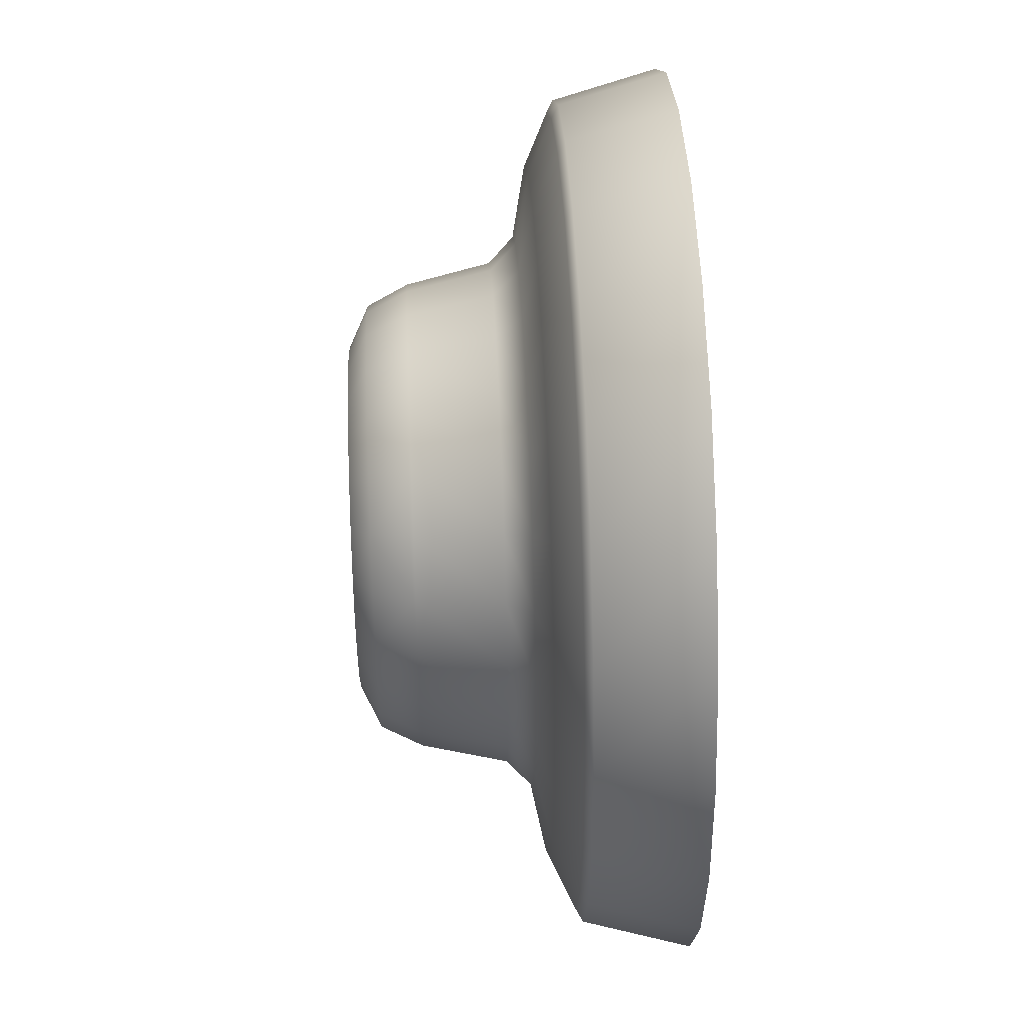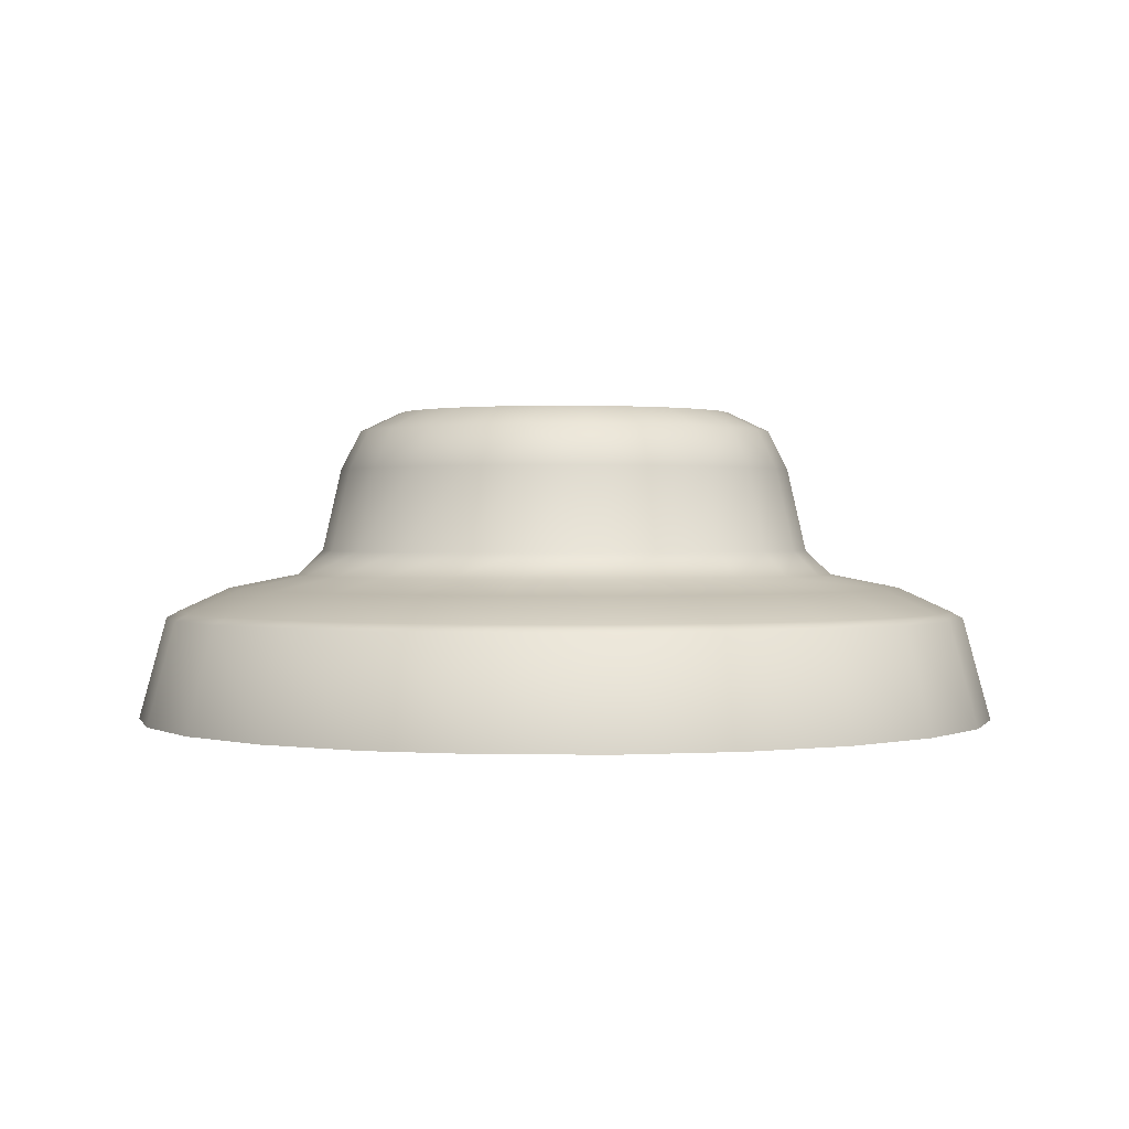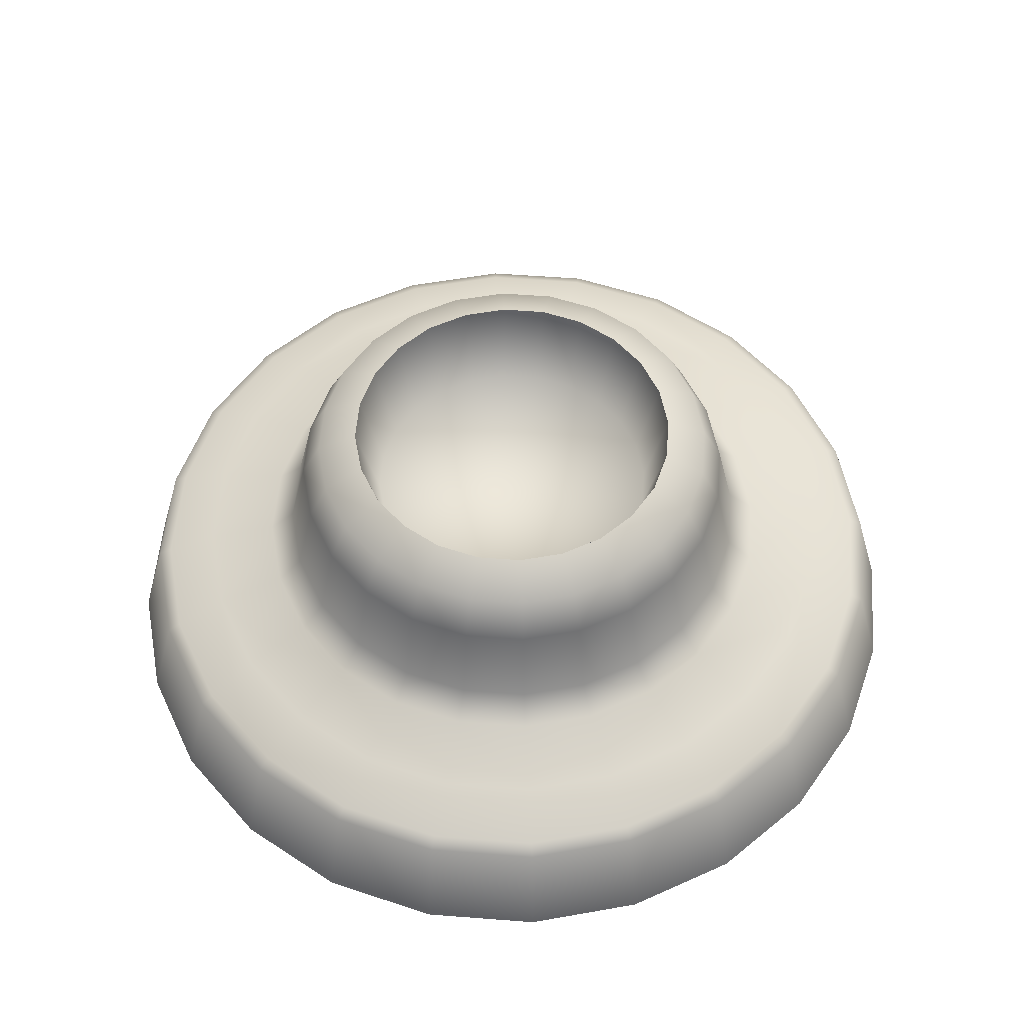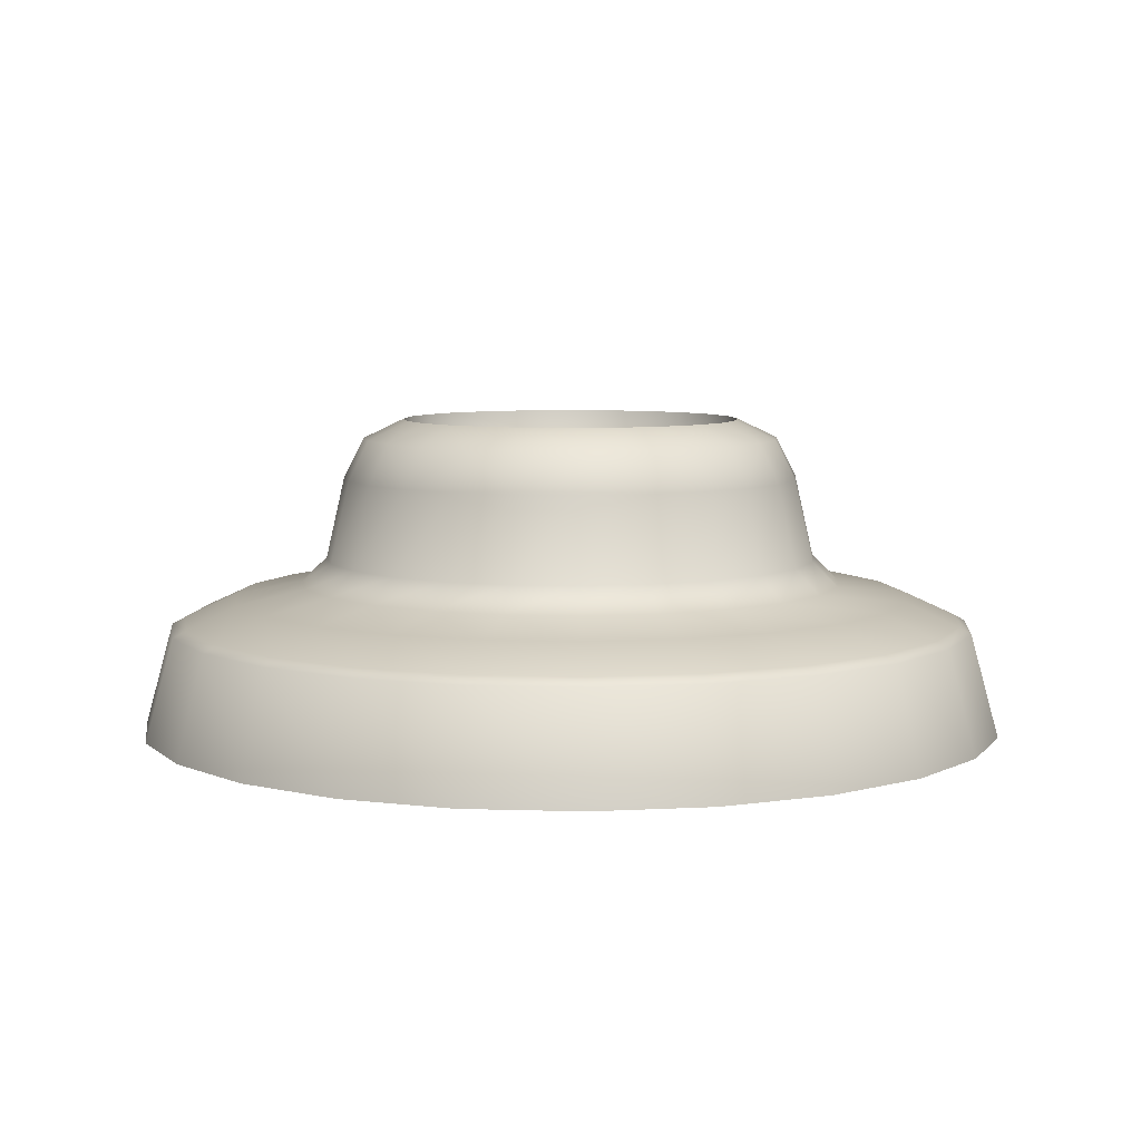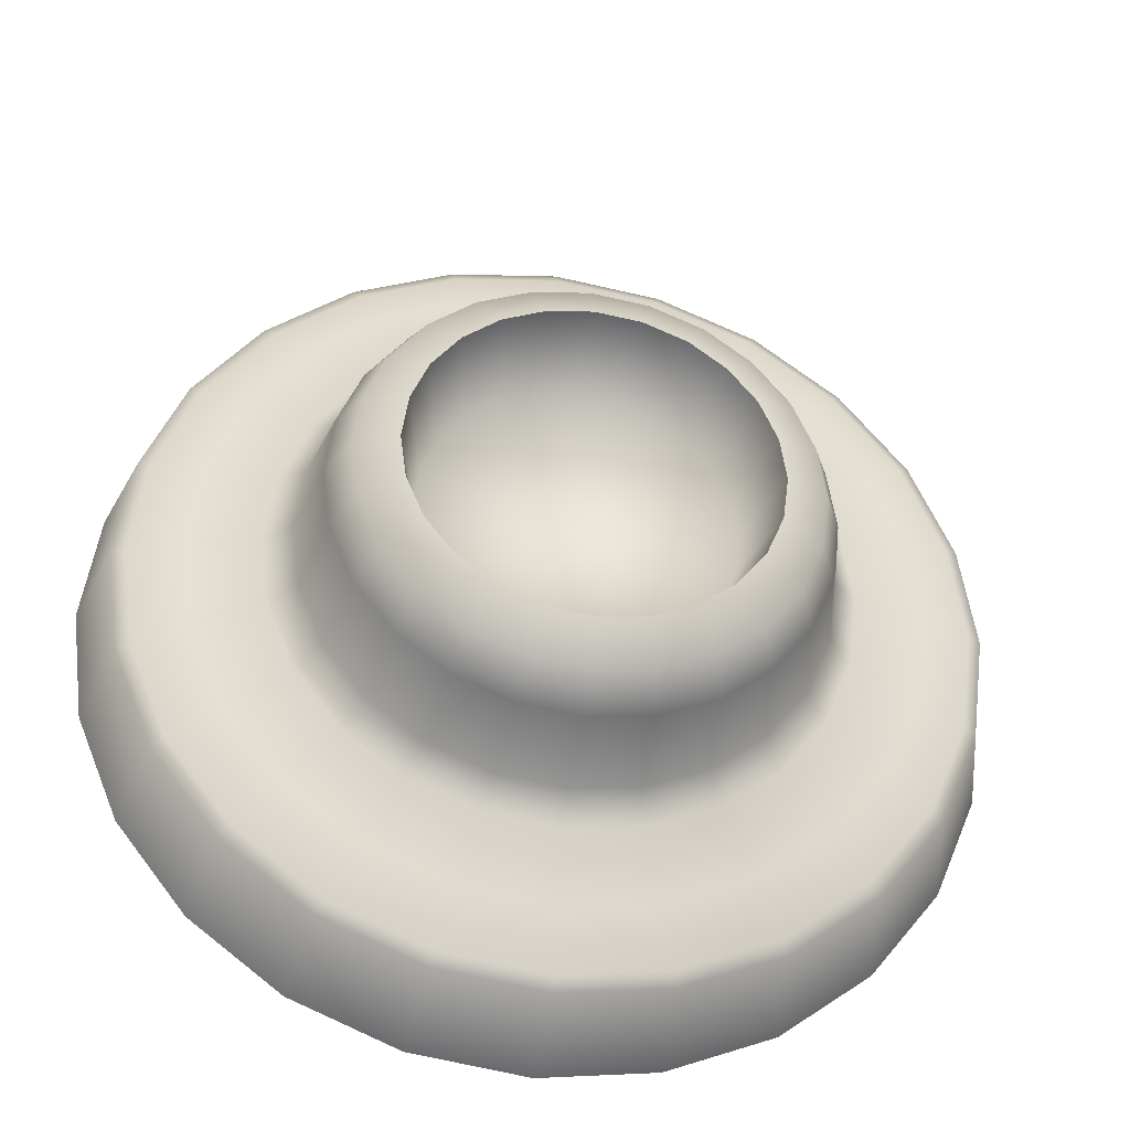
<metadata>
{"format":"obj","ext":"obj","renderer":"f3d","projection":"perspective","resolution":1024,"background":"white","views":[{"elev":49.6,"azim":87.4,"up":"+Y"},{"elev":0.9,"azim":-36.2,"up":"+Z"},{"elev":55.1,"azim":117.0,"up":"+Z"},{"elev":6.7,"azim":43.0,"up":"+Z"},{"elev":-37.2,"azim":-10.0,"up":"+Y"}]}
</metadata>
<code>
o sponza_261
v 13.18 84.18 -25.78
v 13.11 84.16 -25.53
v 13.15 83.91 -25.53
v 13.21 83.91 -25.78
v 13.07 84.43 -25.78
v 13.02 84.4 -25.53
v 12.91 84.64 -25.78
v 12.86 84.6 -25.53
v 12.69 84.81 -25.78
v 12.66 84.75 -25.53
v 12.45 84.91 -25.78
v 12.43 84.85 -25.53
v 12.18 84.95 -25.78
v 12.18 84.88 -25.53
v 11.91 84.91 -25.78
v 11.93 84.85 -25.53
v 11.66 84.81 -25.78
v 11.7 84.75 -25.53
v 11.45 84.64 -25.78
v 11.5 84.6 -25.53
v 11.28 84.43 -25.78
v 11.34 84.4 -25.53
v 11.18 84.18 -25.78
v 11.25 84.16 -25.53
v 11.15 83.91 -25.78
v 11.21 83.91 -25.53
v 11.18 83.65 -25.78
v 11.25 83.66 -25.53
v 11.28 83.4 -25.78
v 11.34 83.43 -25.53
v 11.45 83.18 -25.78
v 11.5 83.23 -25.53
v 11.66 83.02 -25.78
v 11.7 83.08 -25.53
v 11.91 82.92 -25.78
v 11.93 82.98 -25.53
v 12.18 82.88 -25.78
v 12.18 82.95 -25.53
v 12.45 82.92 -25.78
v 12.43 82.98 -25.53
v 12.69 83.02 -25.78
v 12.66 83.08 -25.53
v 12.91 83.18 -25.78
v 12.86 83.23 -25.53
v 13.07 83.4 -25.78
v 13.02 83.43 -25.53
v 13.18 83.65 -25.78
v 13.11 83.66 -25.53
v 12.66 84.04 -25.08
v 12.71 84.06 -25.18
v 12.65 84.19 -25.18
v 12.61 84.16 -25.08
v 12.53 84.12 -25.04
v 12.57 84.02 -25.04
v 12.58 83.91 -25.04
v 12.68 83.91 -25.08
v 12.53 84.27 -25.08
v 12.56 84.3 -25.18
v 12.45 84.39 -25.18
v 12.43 84.35 -25.08
v 12.38 84.26 -25.04
v 12.46 84.2 -25.04
v 12.31 84.4 -25.08
v 12.32 84.44 -25.18
v 12.18 84.46 -25.18
v 12.18 84.41 -25.08
v 12.18 84.32 -25.04
v 12.28 84.3 -25.04
v 12.05 84.4 -25.08
v 12.04 84.44 -25.18
v 11.91 84.39 -25.18
v 11.93 84.35 -25.08
v 11.98 84.26 -25.04
v 12.07 84.3 -25.04
v 11.83 84.27 -25.08
v 11.79 84.3 -25.18
v 11.71 84.19 -25.18
v 11.75 84.16 -25.08
v 11.83 84.12 -25.04
v 11.89 84.2 -25.04
v 11.7 84.04 -25.08
v 11.65 84.06 -25.18
v 11.63 83.91 -25.18
v 11.68 83.91 -25.08
v 11.78 83.91 -25.04
v 11.79 84.02 -25.04
v 11.7 83.78 -25.08
v 11.65 83.77 -25.18
v 11.71 83.64 -25.18
v 11.75 83.66 -25.08
v 11.83 83.71 -25.04
v 11.79 83.81 -25.04
v 11.83 83.56 -25.08
v 11.79 83.53 -25.18
v 11.91 83.44 -25.18
v 11.93 83.48 -25.08
v 11.98 83.56 -25.04
v 11.89 83.63 -25.04
v 12.05 83.43 -25.08
v 12.04 83.39 -25.18
v 12.18 83.37 -25.18
v 12.18 83.41 -25.08
v 12.18 83.51 -25.04
v 12.07 83.52 -25.04
v 12.31 83.43 -25.08
v 12.32 83.39 -25.18
v 12.45 83.44 -25.18
v 12.43 83.48 -25.08
v 12.38 83.56 -25.04
v 12.28 83.52 -25.04
v 12.53 83.56 -25.08
v 12.56 83.53 -25.18
v 12.65 83.64 -25.18
v 12.61 83.66 -25.08
v 12.53 83.71 -25.04
v 12.46 83.63 -25.04
v 12.66 83.78 -25.08
v 12.71 83.77 -25.18
v 12.73 83.91 -25.18
v 12.57 83.81 -25.04
v 12.75 84.07 -25.37
v 12.69 84.21 -25.37
v 12.77 83.91 -25.37
v 12.6 84.33 -25.37
v 12.47 84.43 -25.37
v 12.33 84.48 -25.37
v 12.18 84.51 -25.37
v 12.03 84.48 -25.37
v 11.88 84.43 -25.37
v 11.76 84.33 -25.37
v 11.67 84.21 -25.37
v 11.61 84.07 -25.37
v 11.59 83.91 -25.37
v 11.61 83.76 -25.37
v 11.67 83.62 -25.37
v 11.76 83.5 -25.37
v 11.88 83.4 -25.37
v 12.03 83.34 -25.37
v 12.18 83.32 -25.37
v 12.33 83.34 -25.37
v 12.47 83.4 -25.37
v 12.6 83.5 -25.37
v 12.69 83.62 -25.37
v 12.75 83.76 -25.37
v 12.81 84.08 -25.43
v 12.96 84.12 -25.46
v 12.88 84.32 -25.46
v 12.74 84.24 -25.43
v 12.83 83.91 -25.43
v 12.99 83.91 -25.46
v 12.81 83.75 -25.43
v 12.96 83.7 -25.46
v 12.74 83.59 -25.43
v 12.88 83.51 -25.46
v 12.64 83.45 -25.43
v 12.75 83.34 -25.46
v 12.5 83.35 -25.43
v 12.59 83.21 -25.46
v 12.35 83.29 -25.43
v 12.39 83.13 -25.46
v 12.18 83.26 -25.43
v 12.18 83.1 -25.46
v 12.01 83.29 -25.43
v 11.97 83.13 -25.46
v 11.85 83.35 -25.43
v 11.77 83.21 -25.46
v 11.72 83.45 -25.43
v 11.6 83.34 -25.46
v 11.61 83.59 -25.43
v 11.47 83.51 -25.46
v 11.55 83.75 -25.43
v 11.39 83.7 -25.46
v 11.53 83.91 -25.43
v 11.36 83.91 -25.46
v 11.55 84.08 -25.43
v 11.39 84.12 -25.46
v 11.61 84.24 -25.43
v 11.47 84.32 -25.46
v 11.72 84.37 -25.43
v 11.6 84.49 -25.46
v 11.85 84.48 -25.43
v 11.77 84.62 -25.46
v 12.01 84.54 -25.43
v 11.97 84.7 -25.46
v 12.18 84.57 -25.43
v 12.18 84.73 -25.46
v 12.35 84.54 -25.43
v 12.39 84.7 -25.46
v 12.5 84.48 -25.43
v 12.59 84.62 -25.46
v 12.64 84.37 -25.43
v 12.75 84.49 -25.46
v 12.52 84 -25.26
v 12.53 83.91 -25.26
v 12.48 84.09 -25.26
v 12.43 84.16 -25.26
v 12.35 84.22 -25.26
v 12.27 84.25 -25.26
v 12.18 84.26 -25.26
v 12.09 84.25 -25.26
v 12 84.22 -25.26
v 11.93 84.16 -25.26
v 11.87 84.09 -25.26
v 11.84 84 -25.26
v 11.83 83.91 -25.26
v 11.84 83.82 -25.26
v 11.87 83.74 -25.26
v 11.93 83.67 -25.26
v 12 83.61 -25.26
v 12.09 83.58 -25.26
v 12.18 83.56 -25.26
v 12.27 83.58 -25.26
v 12.35 83.61 -25.26
v 12.43 83.67 -25.26
v 12.48 83.74 -25.26
v 12.52 83.82 -25.26
v 12.18 83.91 -25.28
v 12.99 84.38 -25.52
v 13.08 84.16 -25.52
v 13.11 83.91 -25.52
v 13.08 83.67 -25.52
v 12.99 83.45 -25.52
v 12.84 83.25 -25.52
v 12.65 83.1 -25.52
v 12.42 83.01 -25.52
v 12.18 82.98 -25.52
v 11.94 83.01 -25.52
v 11.71 83.1 -25.52
v 11.52 83.25 -25.52
v 11.37 83.45 -25.52
v 11.27 83.67 -25.52
v 11.24 83.91 -25.52
v 11.27 84.16 -25.52
v 11.37 84.38 -25.52
v 11.52 84.58 -25.52
v 11.71 84.72 -25.52
v 11.94 84.82 -25.52
v 12.18 84.85 -25.52
v 12.42 84.82 -25.52
v 12.65 84.72 -25.52
v 12.84 84.58 -25.52
v 12.53 84.12 -25.04
v 12.57 84.02 -25.04
v 12.58 83.91 -25.04
v 12.38 84.26 -25.04
v 12.46 84.2 -25.04
v 12.18 84.32 -25.04
v 12.28 84.3 -25.04
v 11.98 84.26 -25.04
v 12.07 84.3 -25.04
v 11.83 84.12 -25.04
v 11.89 84.2 -25.04
v 11.78 83.91 -25.04
v 11.79 84.02 -25.04
v 11.83 83.71 -25.04
v 11.79 83.81 -25.04
v 11.98 83.56 -25.04
v 11.89 83.63 -25.04
v 12.18 83.51 -25.04
v 12.07 83.52 -25.04
v 12.38 83.56 -25.04
v 12.28 83.52 -25.04
v 12.53 83.71 -25.04
v 12.46 83.63 -25.04
v 12.57 83.81 -25.04
f 1 2 3
f 1 3 4
f 2 1 5
f 2 5 6
f 7 8 6
f 7 6 5
f 9 10 8
f 9 8 7
f 11 12 10
f 11 10 9
f 13 14 12
f 13 12 11
f 15 16 14
f 15 14 13
f 17 18 16
f 17 16 15
f 19 20 18
f 19 18 17
f 21 22 20
f 21 20 19
f 23 24 22
f 23 22 21
f 25 26 24
f 25 24 23
f 27 28 26
f 27 26 25
f 29 30 28
f 29 28 27
f 31 32 30
f 31 30 29
f 33 34 32
f 33 32 31
f 35 36 34
f 35 34 33
f 37 38 36
f 37 36 35
f 39 40 38
f 39 38 37
f 41 42 40
f 41 40 39
f 43 44 42
f 43 42 41
f 45 46 44
f 45 44 43
f 47 48 46
f 47 46 45
f 4 3 48
f 4 48 47
f 49 50 51
f 49 51 52
f 242 243 49
f 242 49 52
f 49 243 244
f 49 244 56
f 57 58 59
f 57 59 60
f 245 246 57
f 245 57 60
f 57 246 242
f 57 242 52
f 63 64 65
f 63 65 66
f 247 248 63
f 247 63 66
f 63 248 245
f 63 245 60
f 69 70 71
f 69 71 72
f 249 250 69
f 249 69 72
f 69 250 247
f 69 247 66
f 75 76 77
f 75 77 78
f 251 252 75
f 251 75 78
f 75 252 249
f 75 249 72
f 81 82 83
f 81 83 84
f 253 254 81
f 253 81 84
f 81 254 251
f 81 251 78
f 87 88 89
f 87 89 90
f 255 256 87
f 255 87 90
f 87 256 253
f 87 253 84
f 93 94 95
f 93 95 96
f 257 258 93
f 257 93 96
f 93 258 255
f 93 255 90
f 99 100 101
f 99 101 102
f 259 260 99
f 259 99 102
f 99 260 257
f 99 257 96
f 105 106 107
f 105 107 108
f 261 262 105
f 261 105 108
f 105 262 259
f 105 259 102
f 111 112 113
f 111 113 114
f 263 264 111
f 263 111 114
f 111 264 261
f 111 261 108
f 117 118 119
f 117 119 56
f 244 265 117
f 244 117 56
f 117 265 263
f 117 263 114
f 51 50 121
f 51 121 122
f 123 121 50
f 123 50 119
f 59 58 124
f 59 124 125
f 122 124 58
f 122 58 51
f 65 64 126
f 65 126 127
f 125 126 64
f 125 64 59
f 71 70 128
f 71 128 129
f 127 128 70
f 127 70 65
f 77 76 130
f 77 130 131
f 129 130 76
f 129 76 71
f 83 82 132
f 83 132 133
f 131 132 82
f 131 82 77
f 89 88 134
f 89 134 135
f 133 134 88
f 133 88 83
f 95 94 136
f 95 136 137
f 135 136 94
f 135 94 89
f 101 100 138
f 101 138 139
f 137 138 100
f 137 100 95
f 107 106 140
f 107 140 141
f 139 140 106
f 139 106 101
f 113 112 142
f 113 142 143
f 141 142 112
f 141 112 107
f 119 118 144
f 119 144 123
f 143 144 118
f 143 118 113
f 145 146 147
f 145 147 148
f 149 150 146
f 149 146 145
f 151 152 150
f 151 150 149
f 153 154 152
f 153 152 151
f 155 156 154
f 155 154 153
f 157 158 156
f 157 156 155
f 159 160 158
f 159 158 157
f 161 162 160
f 161 160 159
f 163 164 162
f 163 162 161
f 165 166 164
f 165 164 163
f 167 168 166
f 167 166 165
f 169 170 168
f 169 168 167
f 171 172 170
f 171 170 169
f 173 174 172
f 173 172 171
f 175 176 174
f 175 174 173
f 177 178 176
f 177 176 175
f 179 180 178
f 179 178 177
f 181 182 180
f 181 180 179
f 183 184 182
f 183 182 181
f 185 186 184
f 185 184 183
f 187 188 186
f 187 186 185
f 189 190 188
f 189 188 187
f 191 192 190
f 191 190 189
f 148 147 192
f 148 192 191
f 54 193 194
f 54 194 55
f 53 195 193
f 53 193 54
f 62 196 195
f 62 195 53
f 61 197 196
f 61 196 62
f 68 198 197
f 68 197 61
f 67 199 198
f 67 198 68
f 74 200 199
f 74 199 67
f 73 201 200
f 73 200 74
f 80 202 201
f 80 201 73
f 79 203 202
f 79 202 80
f 86 204 203
f 86 203 79
f 85 205 204
f 85 204 86
f 92 206 205
f 92 205 85
f 91 207 206
f 91 206 92
f 98 208 207
f 98 207 91
f 97 209 208
f 97 208 98
f 104 210 209
f 104 209 97
f 103 211 210
f 103 210 104
f 110 212 211
f 110 211 103
f 109 213 212
f 109 212 110
f 116 214 213
f 116 213 109
f 115 215 214
f 115 214 116
f 120 216 215
f 120 215 115
f 55 194 216
f 55 216 120
f 194 193 217
f 193 195 217
f 195 196 217
f 196 197 217
f 197 198 217
f 198 199 217
f 199 200 217
f 200 201 217
f 201 202 217
f 202 203 217
f 203 204 217
f 204 205 217
f 205 206 217
f 206 207 217
f 207 208 217
f 208 209 217
f 209 210 217
f 210 211 217
f 211 212 217
f 212 213 217
f 213 214 217
f 214 215 217
f 215 216 217
f 216 194 217
f 218 219 2
f 218 2 6
f 220 221 48
f 220 48 3
f 222 223 44
f 222 44 46
f 224 225 40
f 224 40 42
f 226 227 36
f 226 36 38
f 228 229 32
f 228 32 34
f 230 231 28
f 230 28 30
f 232 233 24
f 232 24 26
f 234 235 20
f 234 20 22
f 236 237 16
f 236 16 18
f 238 239 12
f 238 12 14
f 240 241 8
f 240 8 10
f 241 192 147
f 241 147 218
f 240 190 192
f 240 192 241
f 239 188 190
f 239 190 240
f 237 184 186
f 237 186 238
f 235 180 182
f 235 182 236
f 233 176 178
f 233 178 234
f 231 172 174
f 231 174 232
f 229 168 170
f 229 170 230
f 227 164 166
f 227 166 228
f 225 160 162
f 225 162 226
f 223 156 158
f 223 158 224
f 221 152 154
f 221 154 222
f 219 146 150
f 219 150 220
f 152 221 220
f 152 220 150
f 156 223 222
f 156 222 154
f 160 225 224
f 160 224 158
f 164 227 226
f 164 226 162
f 168 229 228
f 168 228 166
f 172 231 230
f 172 230 170
f 176 233 232
f 176 232 174
f 180 235 234
f 180 234 178
f 184 237 236
f 184 236 182
f 188 239 238
f 188 238 186
f 146 219 218
f 146 218 147
f 3 2 219
f 3 219 220
f 46 48 221
f 46 221 222
f 42 44 223
f 42 223 224
f 38 40 225
f 38 225 226
f 34 36 227
f 34 227 228
f 30 32 229
f 30 229 230
f 26 28 231
f 26 231 232
f 22 24 233
f 22 233 234
f 18 20 235
f 18 235 236
f 14 16 237
f 14 237 238
f 10 12 239
f 10 239 240
f 6 8 241
f 6 241 218
f 119 50 49
f 119 49 56
f 51 58 57
f 51 57 52
f 59 64 63
f 59 63 60
f 65 70 69
f 65 69 66
f 71 76 75
f 71 75 72
f 77 82 81
f 77 81 78
f 83 88 87
f 83 87 84
f 89 94 93
f 89 93 90
f 95 100 99
f 95 99 96
f 101 106 105
f 101 105 102
f 107 112 111
f 107 111 108
f 113 118 117
f 113 117 114
f 145 148 122
f 145 122 121
f 149 145 121
f 149 121 123
f 191 189 125
f 191 125 124
f 148 191 124
f 148 124 122
f 187 185 127
f 187 127 126
f 189 187 126
f 189 126 125
f 183 181 129
f 183 129 128
f 185 183 128
f 185 128 127
f 179 177 131
f 179 131 130
f 181 179 130
f 181 130 129
f 175 173 133
f 175 133 132
f 177 175 132
f 177 132 131
f 171 169 135
f 171 135 134
f 173 171 134
f 173 134 133
f 167 165 137
f 167 137 136
f 169 167 136
f 169 136 135
f 163 161 139
f 163 139 138
f 165 163 138
f 165 138 137
f 159 157 141
f 159 141 140
f 161 159 140
f 161 140 139
f 155 153 143
f 155 143 142
f 157 155 142
f 157 142 141
f 151 149 123
f 151 123 144
f 153 151 144
f 153 144 143

</code>
